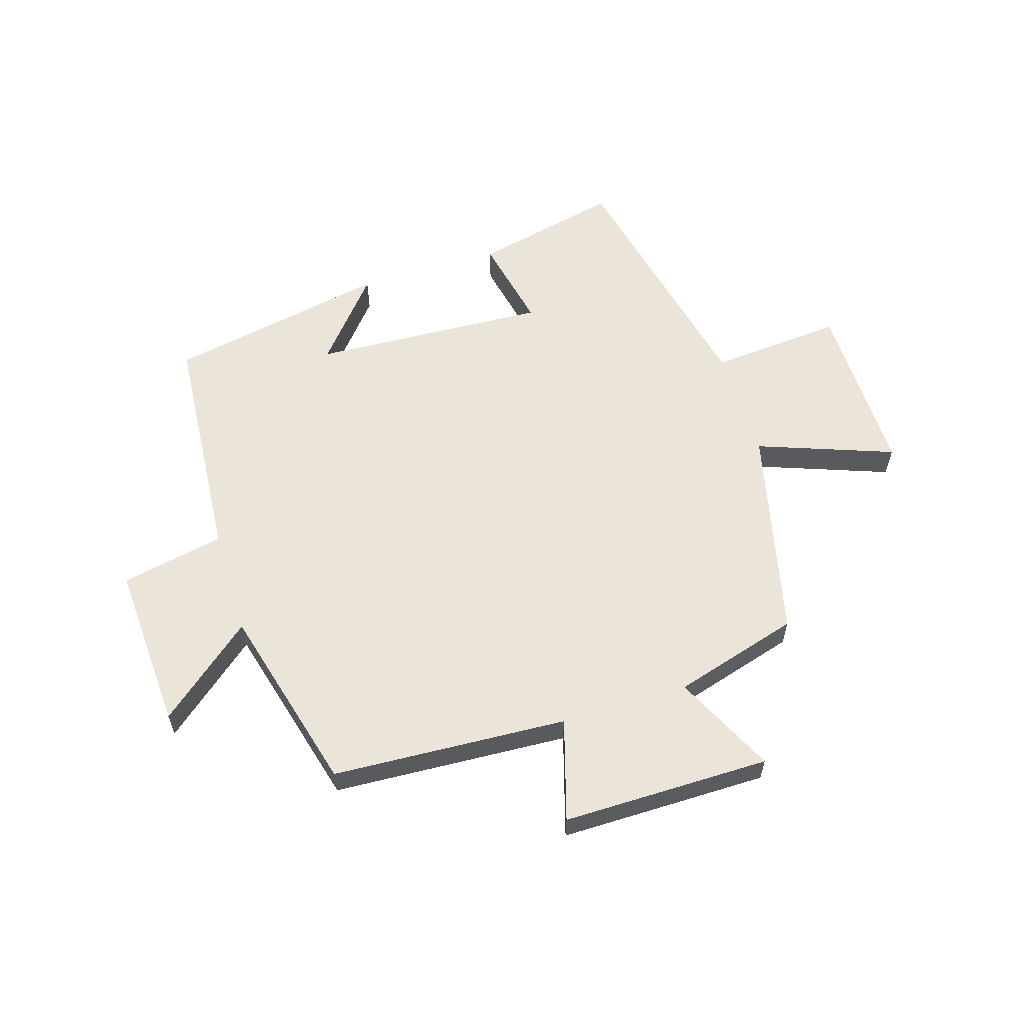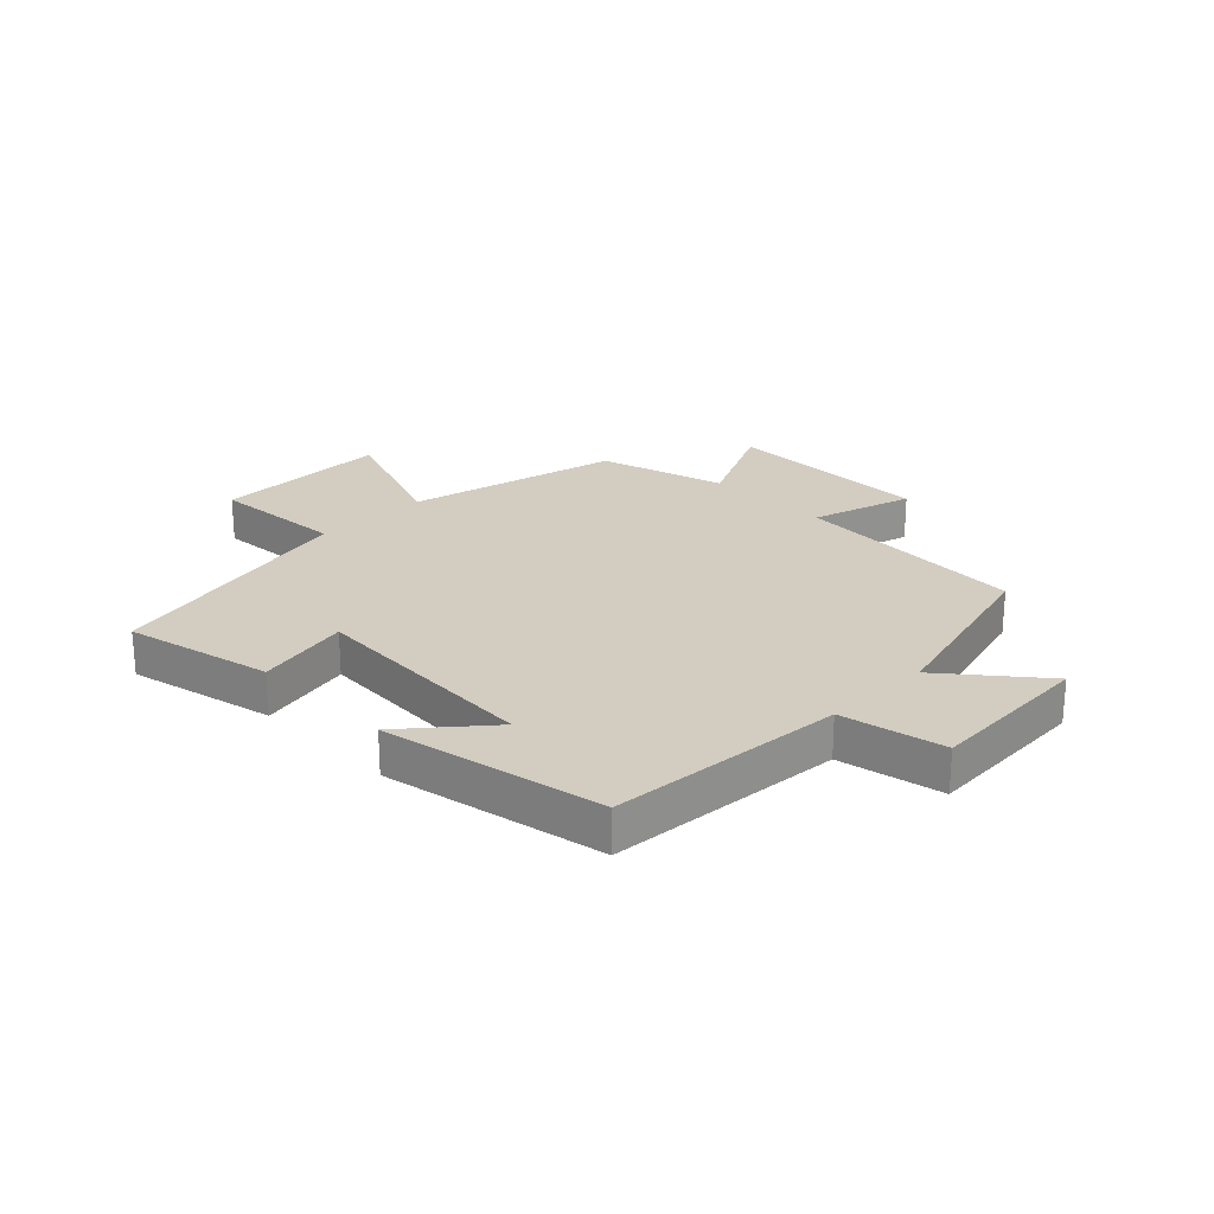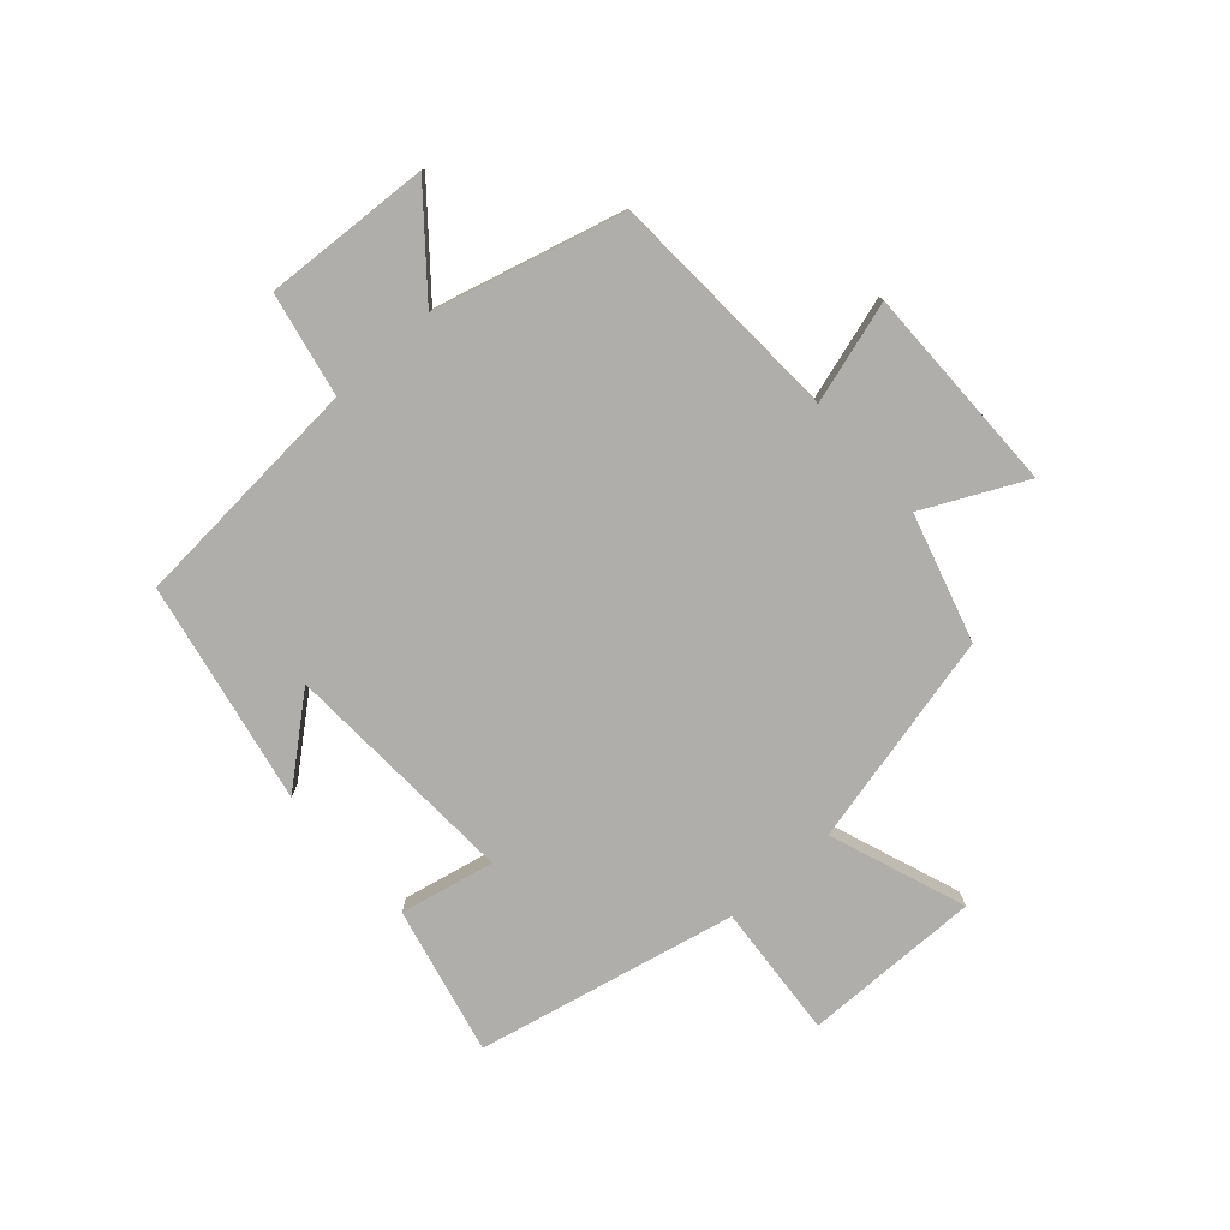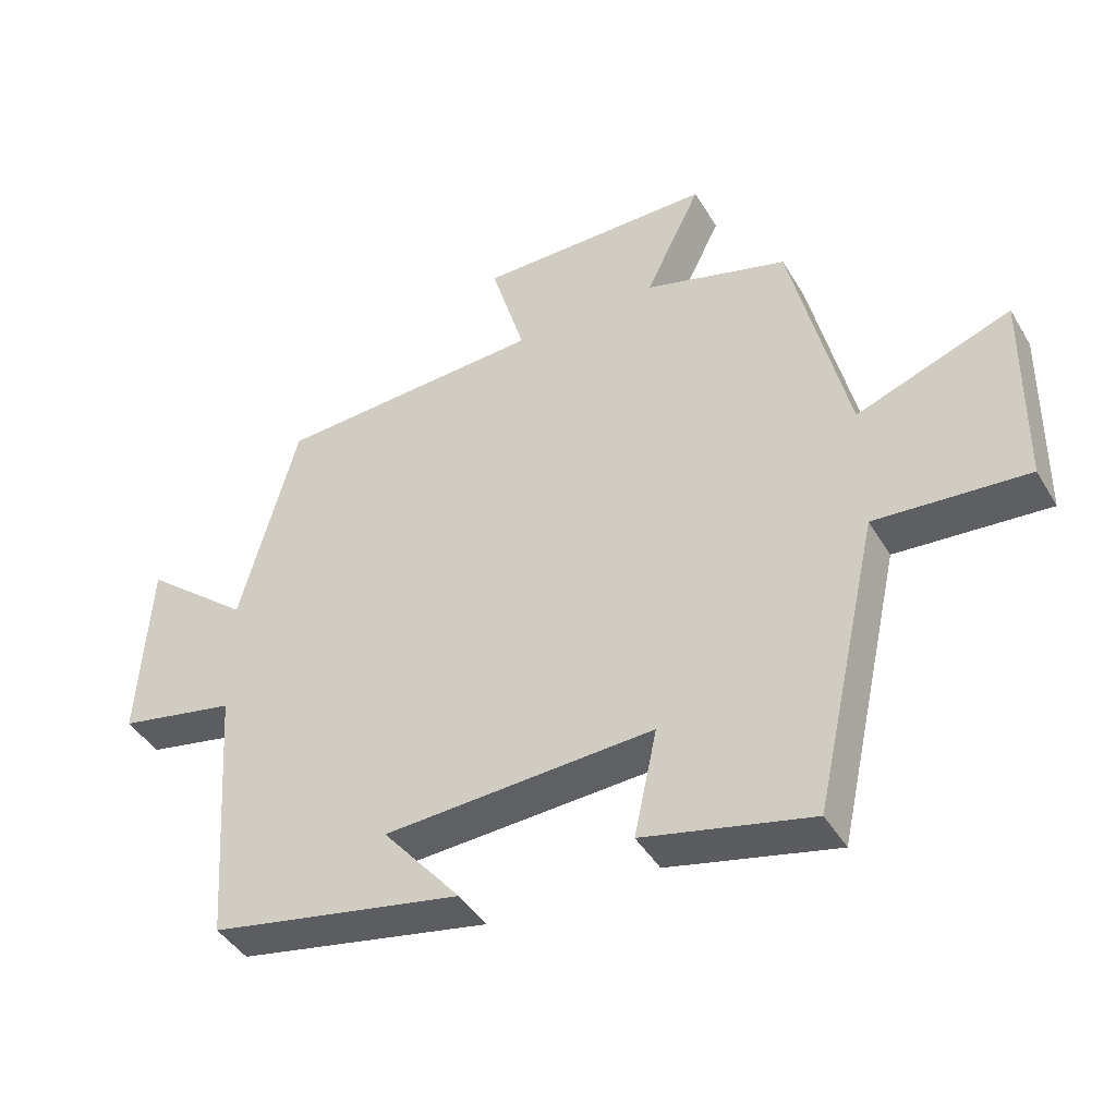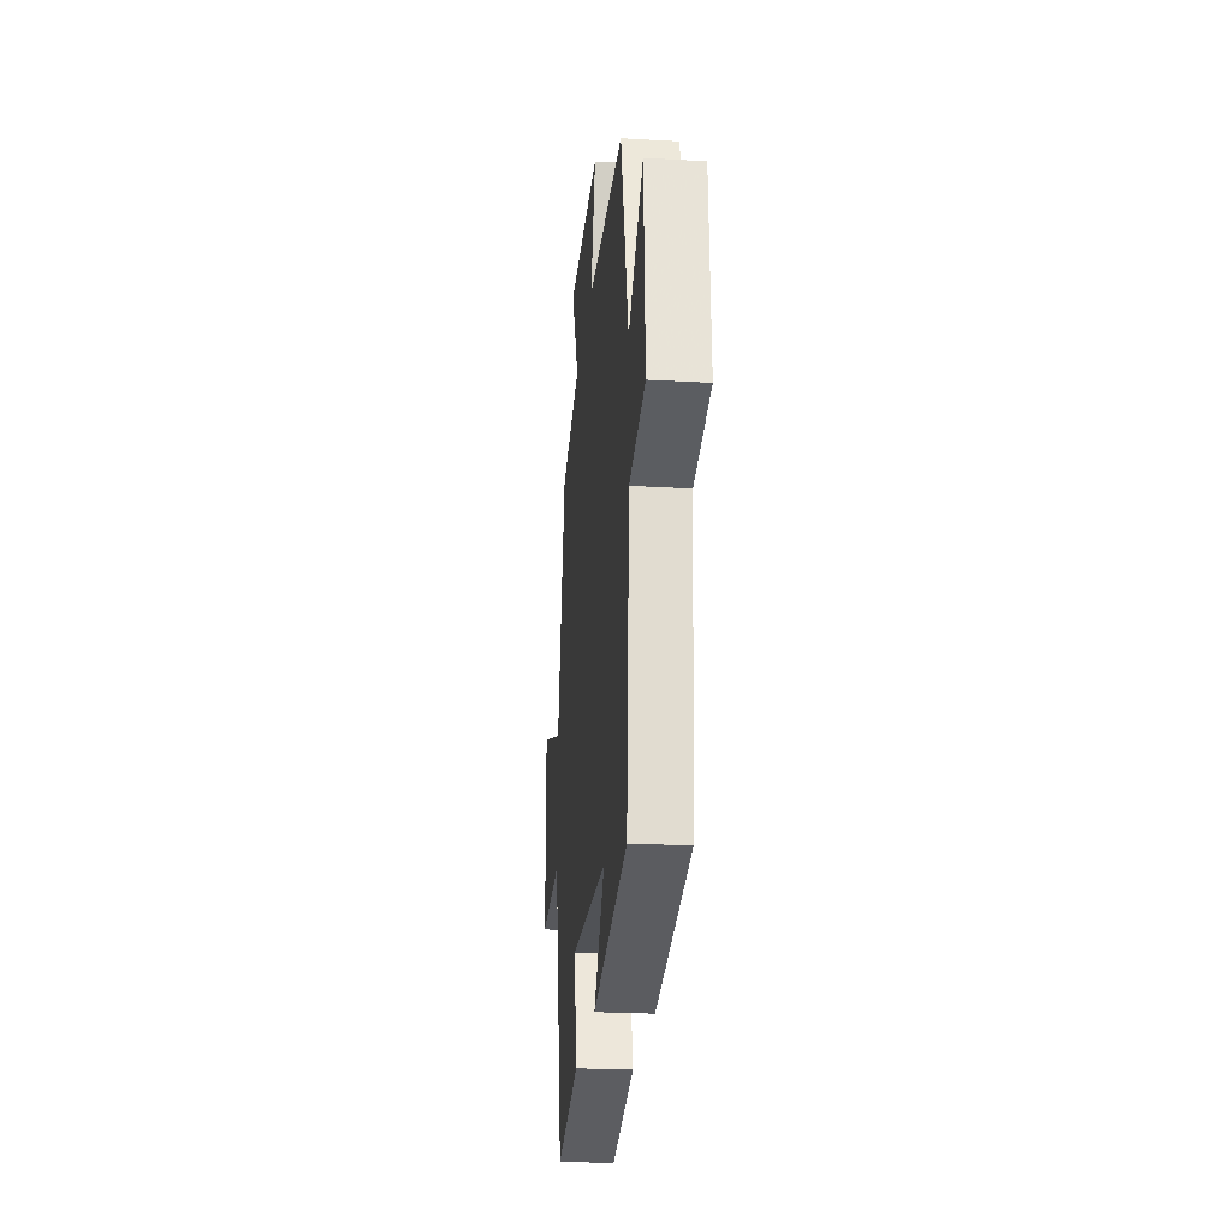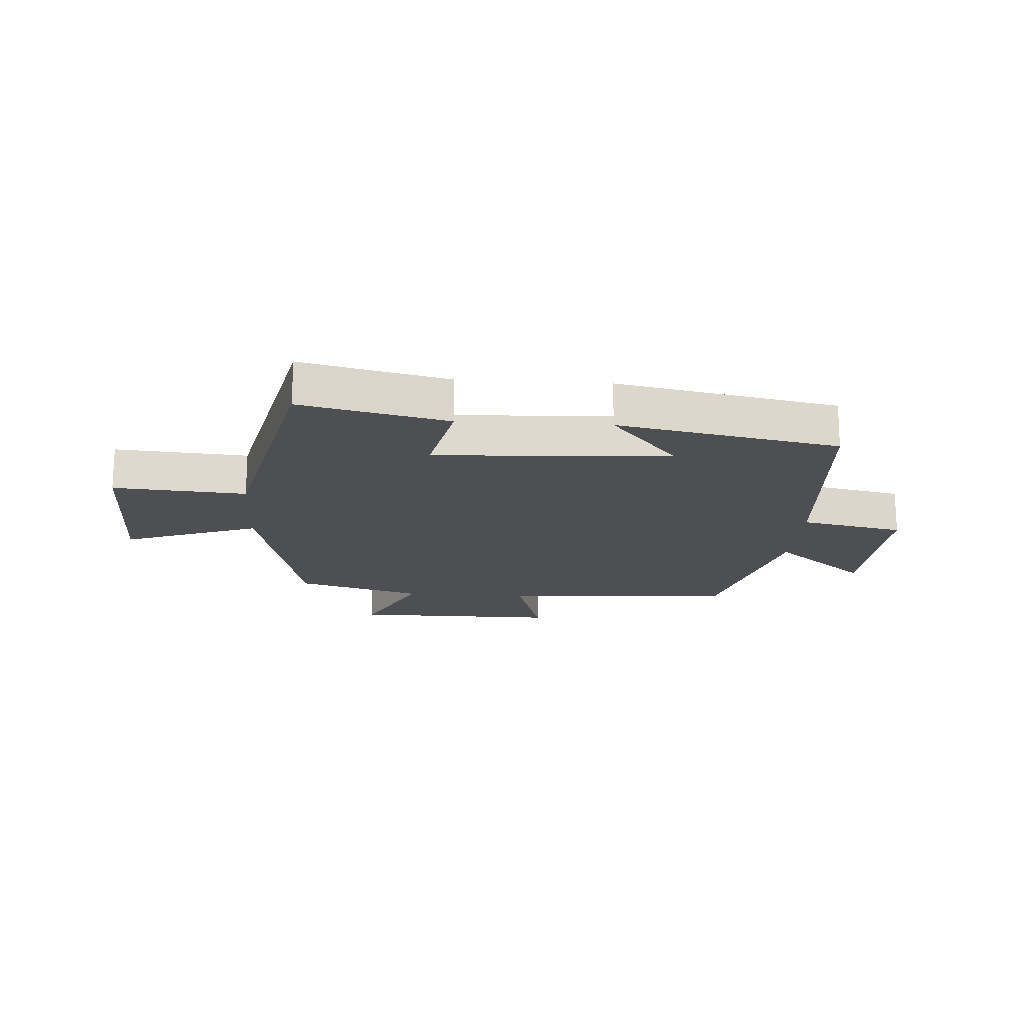
<metadata>
{"format":"obj","ext":"obj","renderer":"f3d","projection":"perspective","resolution":1024,"background":"white","views":[{"elev":59.2,"azim":-17.1,"up":"+Y"},{"elev":24.4,"azim":-134.6,"up":"+Y"},{"elev":-77.9,"azim":-48.2,"up":"+Y"},{"elev":-43.2,"azim":28.8,"up":"+Z"},{"elev":-24.0,"azim":-95.5,"up":"+Z"},{"elev":-18.0,"azim":176.3,"up":"+Y"}]}
</metadata>
<code>
v -0.471 0.07 -0.426
v -0.5 0.07 -0.025
v -0.675 0.07 0.011
v -0.659 0.07 0.293
v -0.5 0.07 0.161
v -0.415 0.07 0.479
v -0.016 0.07 0.5
v -0.067 0.07 0.672
v 0.285 0.07 0.67
v 0.202 0.07 0.5
v 0.416 0.07 0.437
v 0.5 0.07 0.076
v 0.73 0.07 0.16
v 0.726 0.07 -0.14
v 0.5 0.07 -0.122
v 0.403 0.07 -0.558
v 0.154 0.07 -0.5
v 0.188 0.07 -0.341
v -0.212 0.07 -0.361
v -0.096 0.07 -0.5
v -0.471 0 -0.426
v -0.5 0 -0.025
v -0.675 0 0.011
v -0.659 0 0.293
v -0.5 0 0.161
v -0.415 0 0.479
v -0.016 0 0.5
v -0.067 0 0.672
v 0.285 0 0.67
v 0.202 0 0.5
v 0.416 0 0.437
v 0.5 0 0.076
v 0.73 0 0.16
v 0.726 0 -0.14
v 0.5 0 -0.122
v 0.403 0 -0.558
v 0.154 0 -0.5
v 0.188 0 -0.341
v -0.212 0 -0.361
v -0.096 0 -0.5
f 19 20 1 2
f 18 19 2
f 15 16 17 18
f 15 18 2
f 12 13 14 15
f 10 11 12 15
f 10 15 2 3
f 7 8 9 10
f 5 6 7 10
f 5 10 3
f 3 4 5
f 22 21 40 39
f 22 39 38
f 38 37 36 35
f 22 38 35
f 35 34 33 32
f 35 32 31 30
f 23 22 35 30
f 30 29 28 27
f 30 27 26 25
f 23 30 25
f 25 24 23
f 1 21 22 2
f 2 22 23 3
f 3 23 24 4
f 4 24 25 5
f 5 25 26 6
f 6 26 27 7
f 7 27 28 8
f 8 28 29 9
f 9 29 30 10
f 10 30 31 11
f 11 31 32 12
f 12 32 33 13
f 13 33 34 14
f 14 34 35 15
f 15 35 36 16
f 16 36 37 17
f 17 37 38 18
f 18 38 39 19
f 19 39 40 20
f 20 40 21 1

</code>
